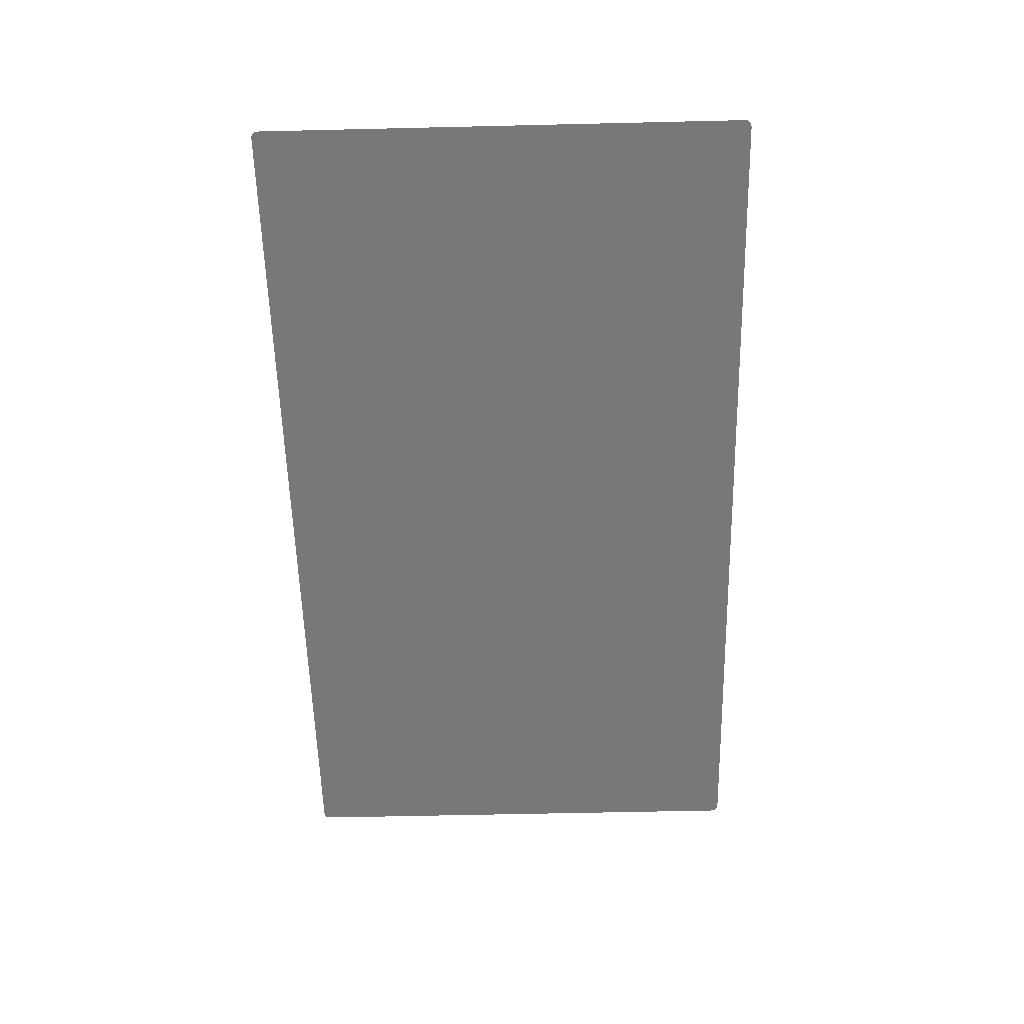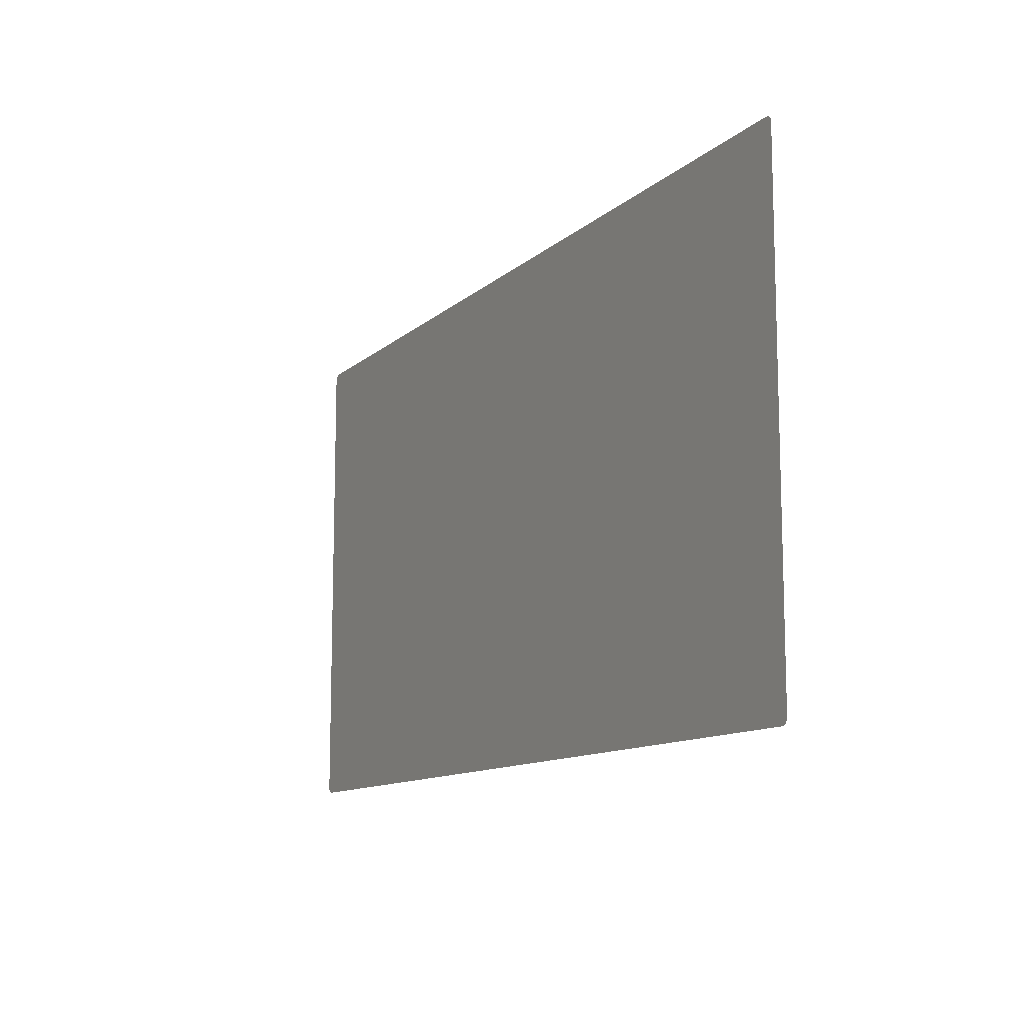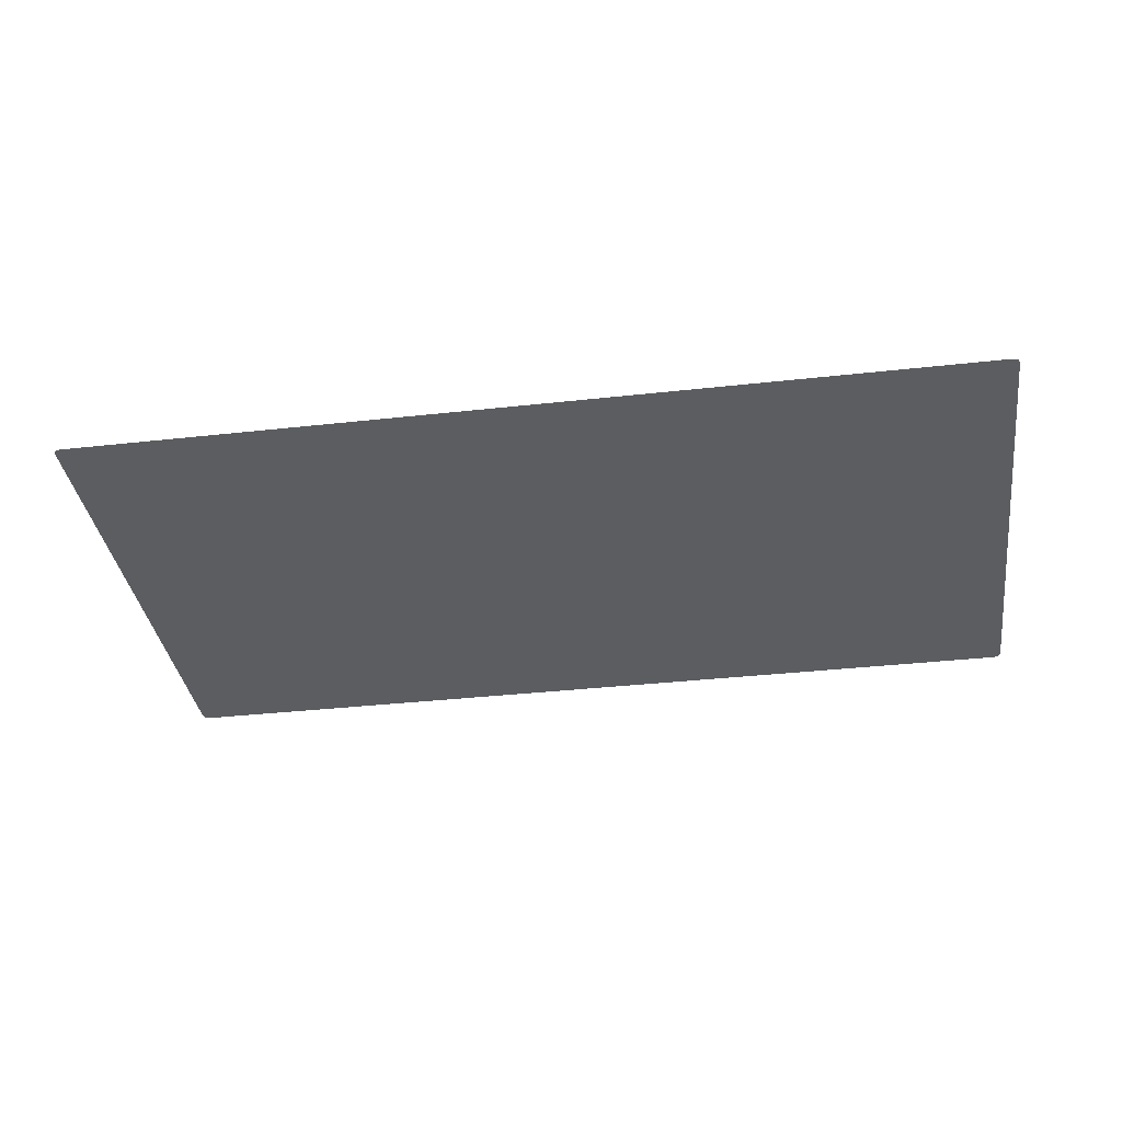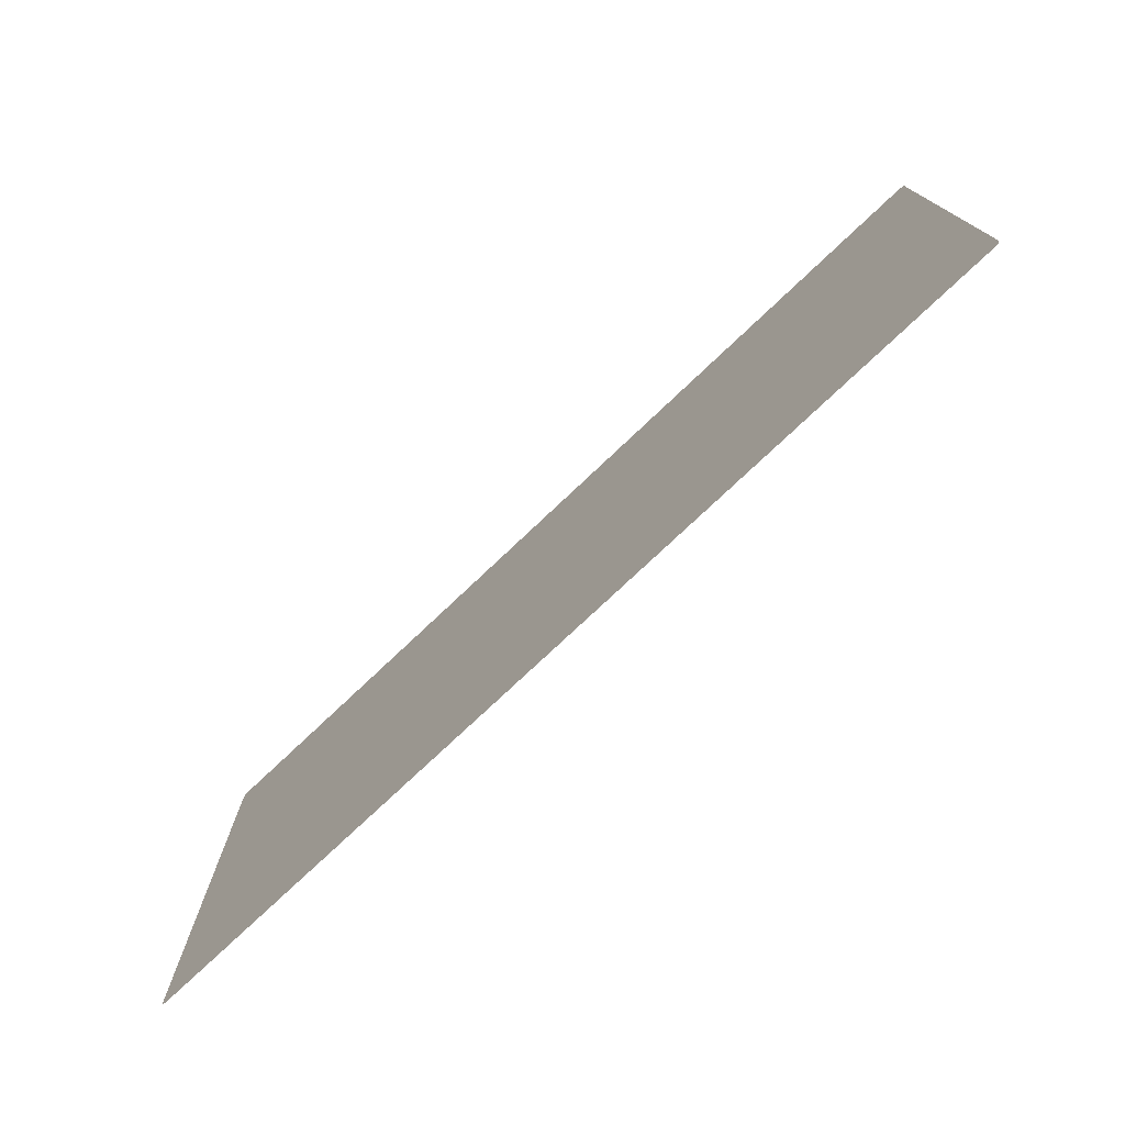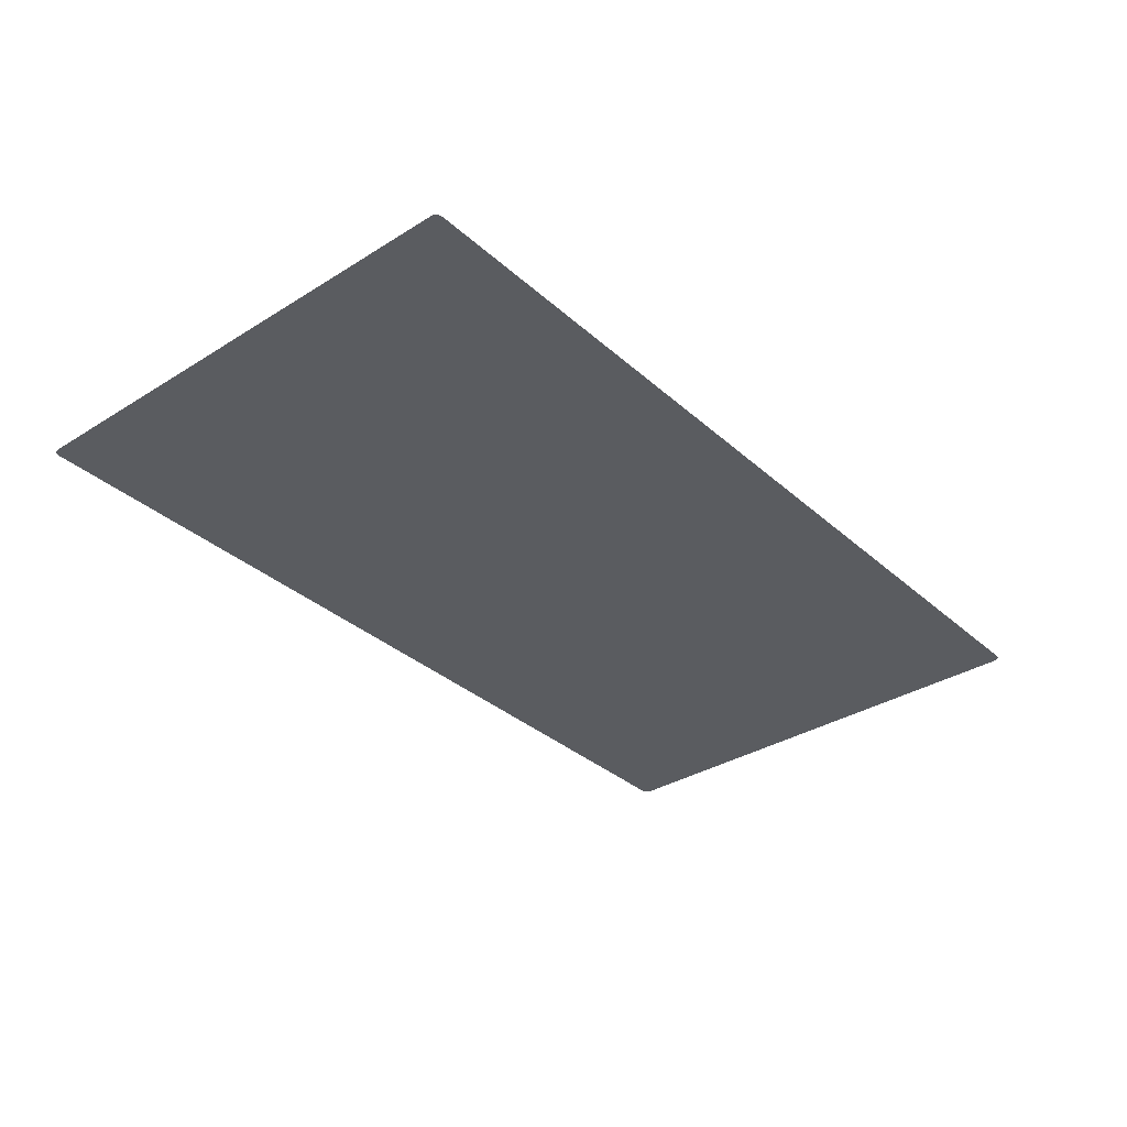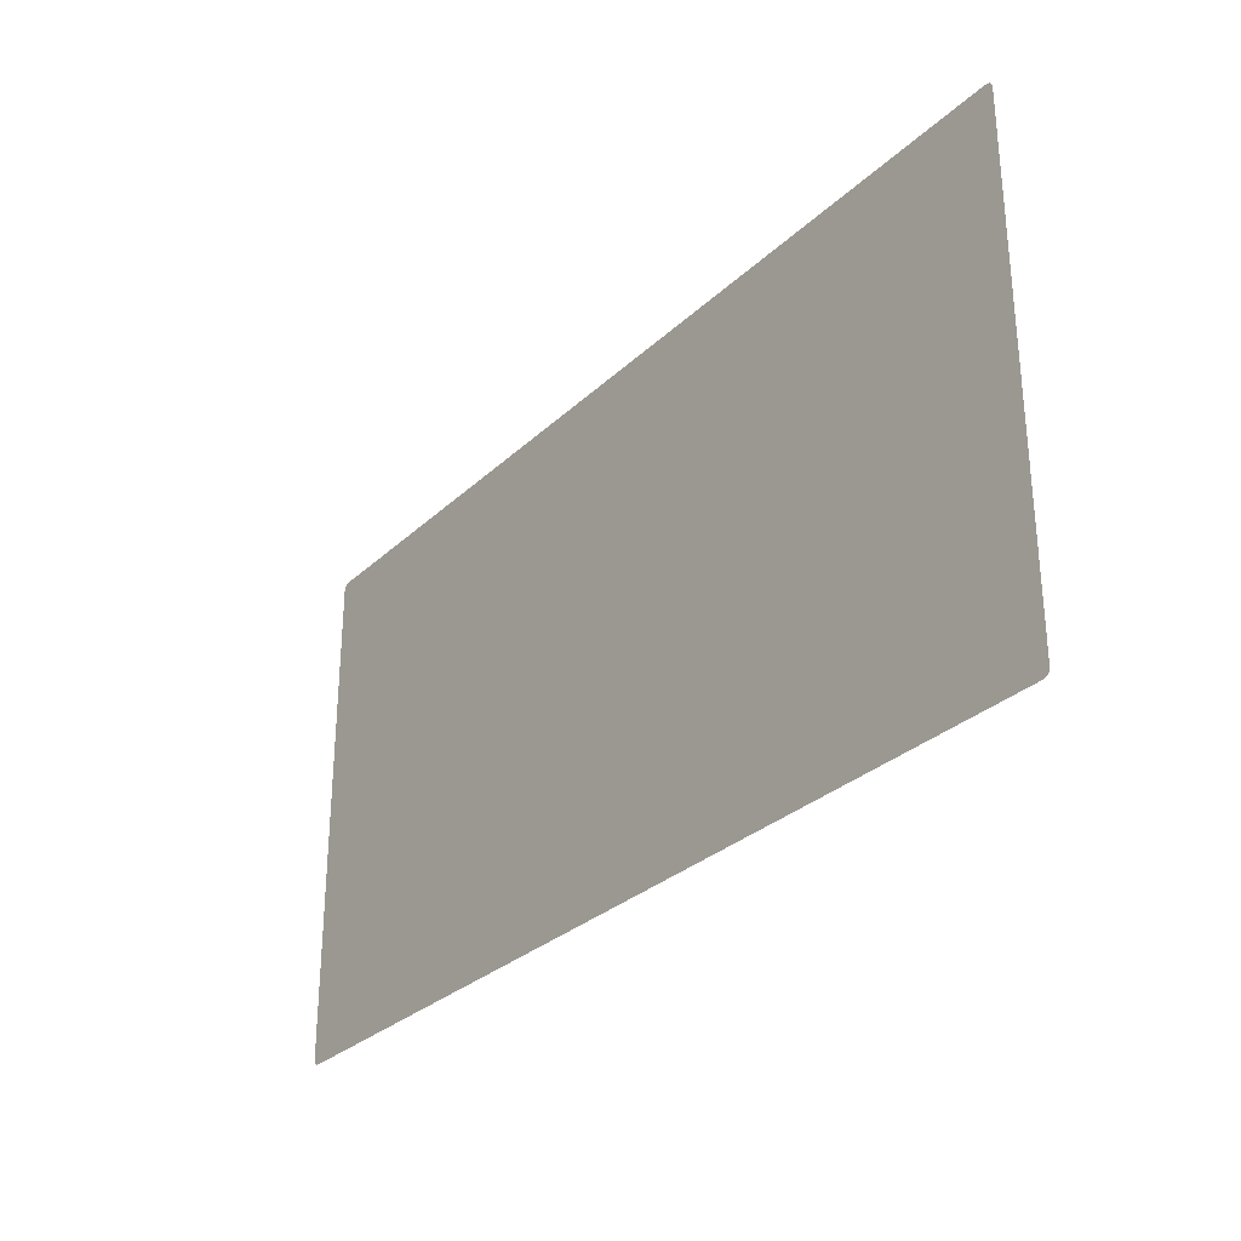
<metadata>
{"format":"obj","ext":"obj","renderer":"f3d","projection":"perspective","resolution":1024,"background":"white","views":[{"elev":-57.4,"azim":-88.6,"up":"+Z"},{"elev":-11.5,"azim":-117.6,"up":"+Y"},{"elev":-35.9,"azim":8.3,"up":"+Z"},{"elev":-75.6,"azim":-136.5,"up":"+Y"},{"elev":-34.1,"azim":130.1,"up":"+Z"},{"elev":-29.8,"azim":53.2,"up":"+Y"}]}
</metadata>
<code>
v  -1.001 0.5313 0
v  -1.001 -0.5313 -0
v  0.0005 -0 0
v  -1 -0.5384 -0
v  -0.9973 -0.5436 -0
v  -0.9922 -0.5466 -0
v  -0.9851 -0.5477 -0
v  0.9851 -0.5477 -0
v  0.9922 -0.5466 -0
v  0.9973 -0.5436 -0
v  1 -0.5384 -0
v  1.001 -0.5313 -0
v  1.001 0.5313 0
v  1 0.5384 0
v  0.9973 0.5436 0
v  0.9922 0.5466 0
v  0.9851 0.5477 0
v  -0.9851 0.5477 0
v  -0.9922 0.5466 0
v  -0.9973 0.5436 0
v  -1 0.5384 0
g description_thumb
f 1 2 3
f 2 4 3
f 4 5 3
f 5 6 3
f 6 7 3
f 7 8 3
f 8 9 3
f 9 10 3
f 10 11 3
f 11 12 3
f 12 13 3
f 13 14 3
f 14 15 3
f 15 16 3
f 16 17 3
f 17 18 3
f 18 19 3
f 19 20 3
f 20 21 3
f 21 1 3

</code>
